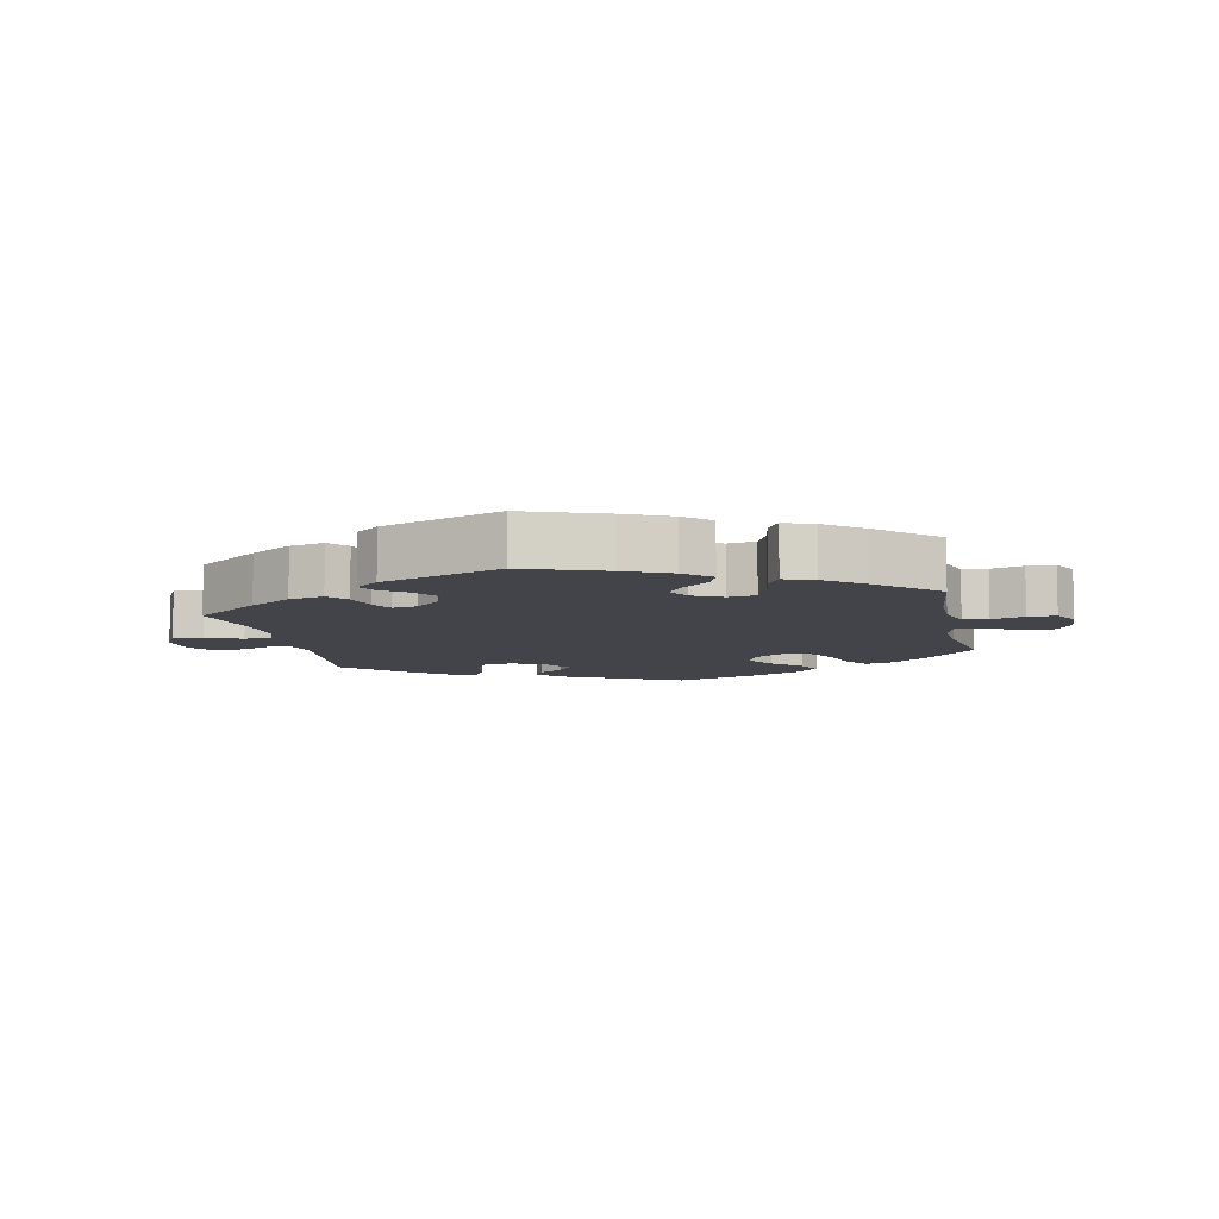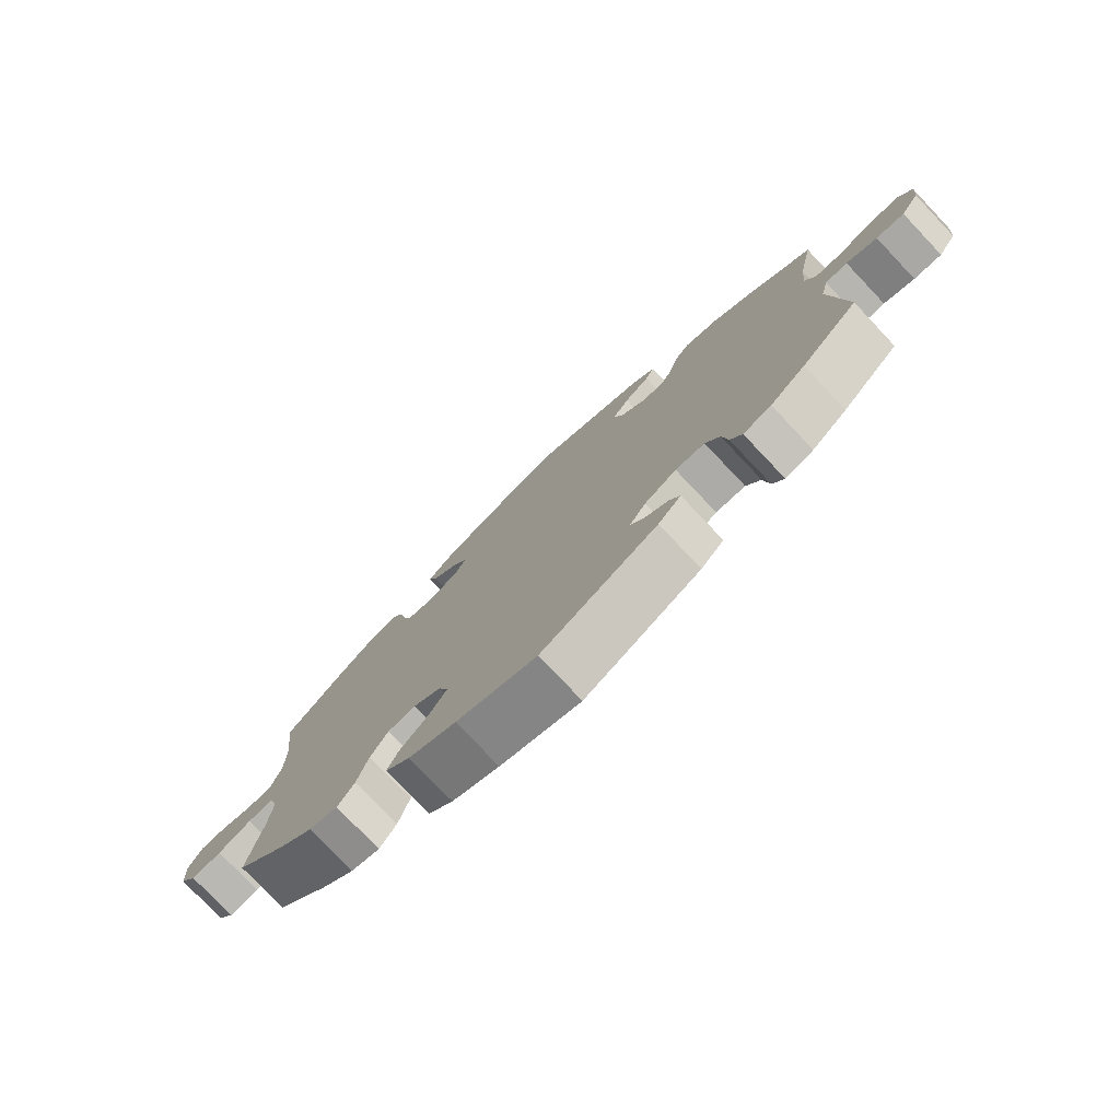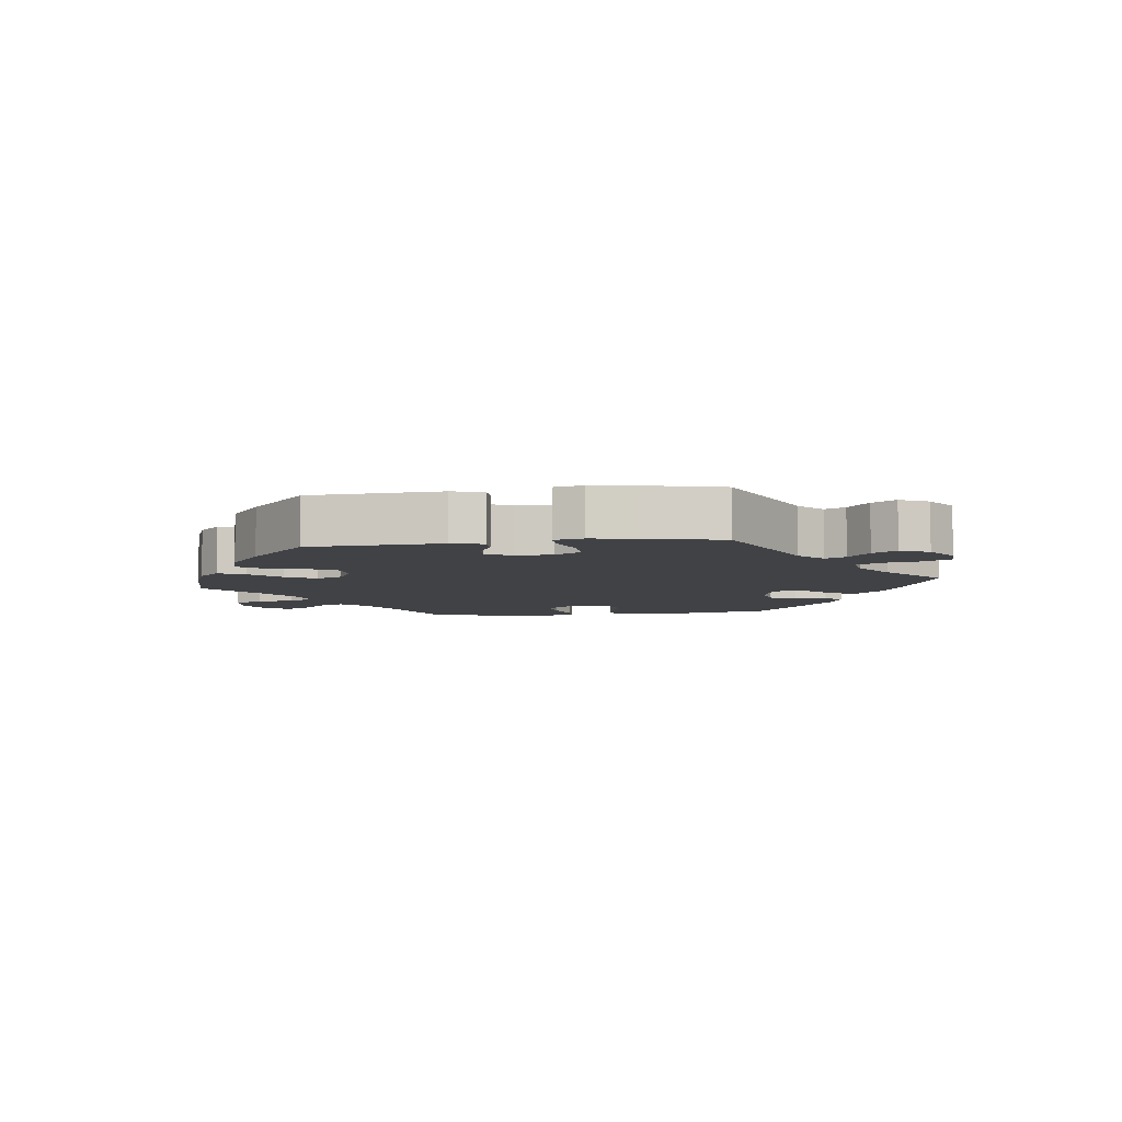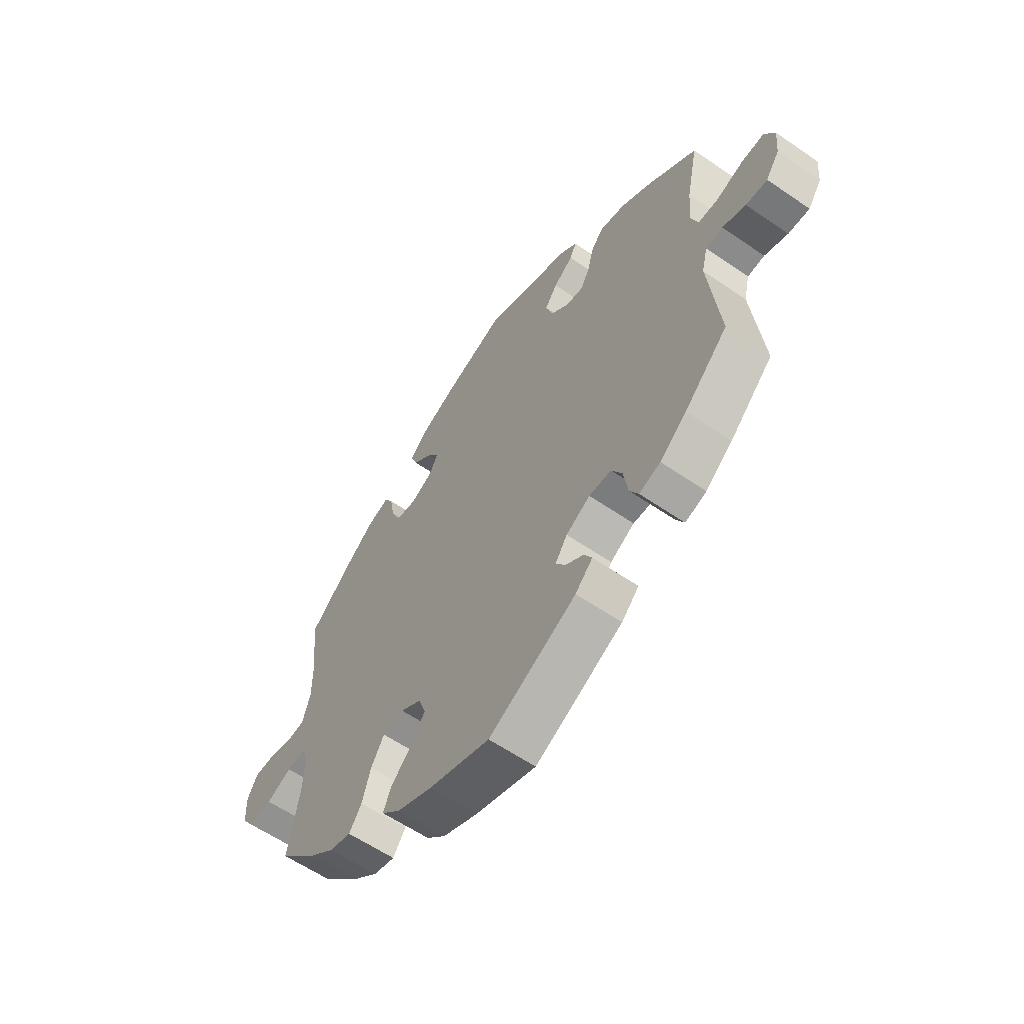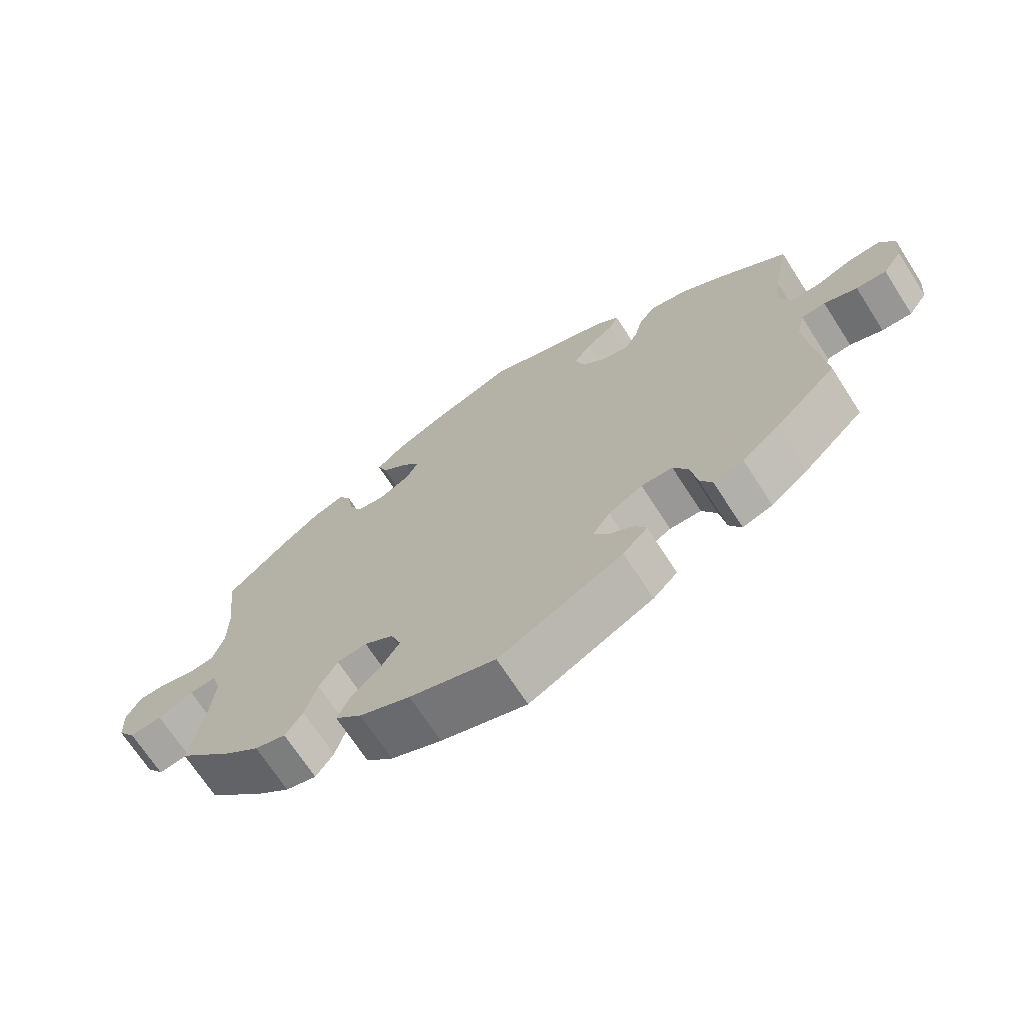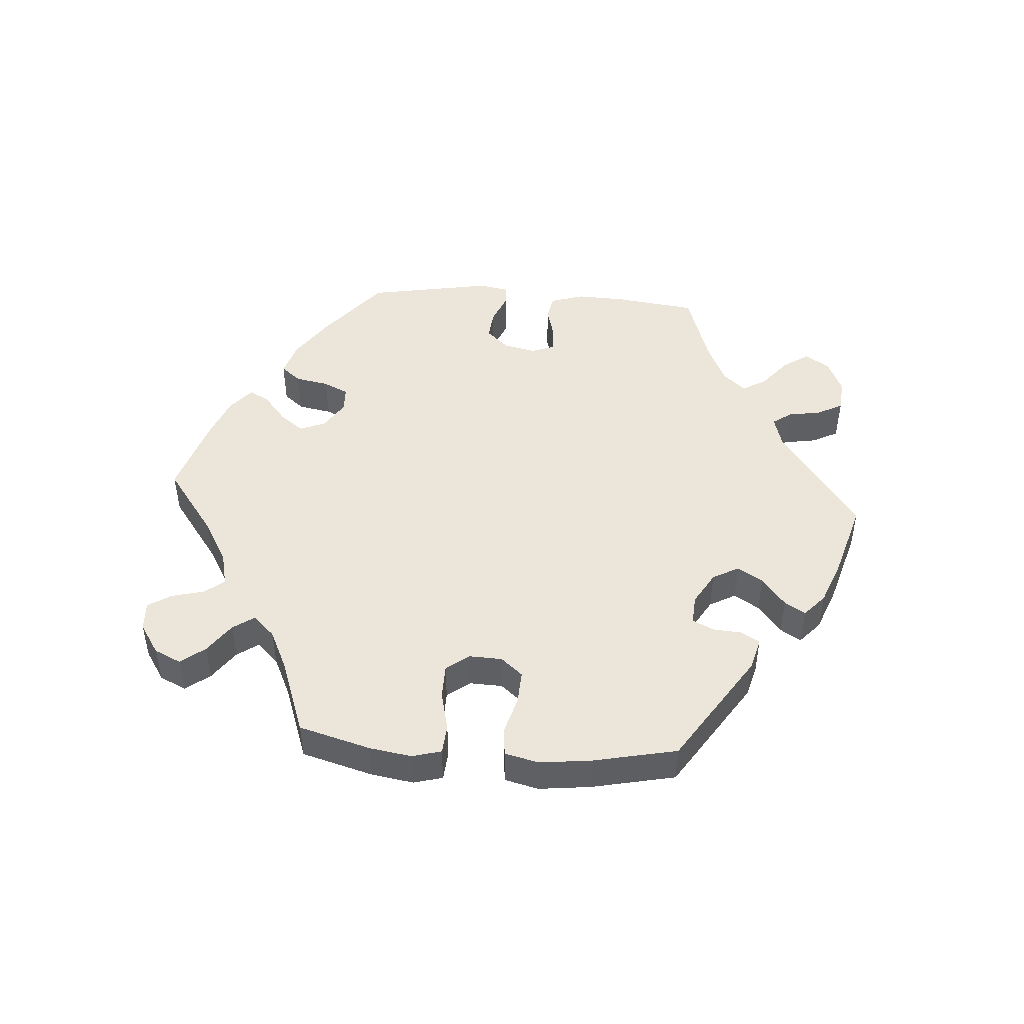
<metadata>
{"format":"obj","ext":"obj","renderer":"f3d","projection":"perspective","resolution":1024,"background":"white","views":[{"elev":-8.5,"azim":12.1,"up":"+Y"},{"elev":-77.2,"azim":-136.5,"up":"+Z"},{"elev":-6.7,"azim":-142.6,"up":"+Y"},{"elev":-59.7,"azim":-125.2,"up":"+Z"},{"elev":-69.5,"azim":-147.2,"up":"+Z"},{"elev":47.8,"azim":154.2,"up":"+Y"}]}
</metadata>
<code>
v -0.479 0.07 -0.086
v -0.491 0.07 -0.036
v -0.526 0.07 -0.033
v -0.574 0.07 -0.051
v -0.618 0.07 -0.053
v -0.646 0.07 -0.013
v -0.651 0.07 0.043
v -0.63 0.07 0.082
v -0.583 0.07 0.079
v -0.528 0.07 0.059
v -0.486 0.07 0.059
v -0.471 0.07 0.102
v -0.477 0.07 0.172
v -0.501 0.07 0.289
v -0.401 0.07 0.364
v -0.337 0.07 0.404
v -0.284 0.07 0.416
v -0.259 0.07 0.387
v -0.246 0.07 0.338
v -0.228 0.07 0.304
v -0.191 0.07 0.31
v -0.153 0.07 0.344
v -0.139 0.07 0.388
v -0.165 0.07 0.424
v -0.205 0.07 0.454
v -0.219 0.07 0.482
v -0.183 0.07 0.512
v 0 0.07 0.578
v 0.123 0.07 0.533
v 0.194 0.07 0.5
v 0.234 0.07 0.464
v 0.22 0.07 0.428
v 0.18 0.07 0.394
v 0.156 0.07 0.36
v 0.174 0.07 0.326
v 0.22 0.07 0.303
v 0.262 0.07 0.309
v 0.28 0.07 0.35
v 0.289 0.07 0.402
v 0.307 0.07 0.432
v 0.353 0.07 0.416
v 0.41 0.07 0.372
v 0.501 0.07 0.29
v 0.487 0.07 0.164
v 0.487 0.07 0.089
v 0.503 0.07 0.037
v 0.541 0.07 0.032
v 0.591 0.07 0.046
v 0.633 0.07 0.045
v 0.654 0.07 0.005
v 0.651 0.07 -0.05
v 0.625 0.07 -0.087
v 0.578 0.07 -0.081
v 0.526 0.07 -0.058
v 0.486 0.07 -0.055
v 0.473 0.07 -0.099
v 0.479 0.07 -0.168
v 0.501 0.07 -0.288
v 0.42 0.07 -0.37
v 0.369 0.07 -0.411
v 0.324 0.07 -0.423
v 0.298 0.07 -0.386
v 0.28 0.07 -0.326
v 0.253 0.07 -0.281
v 0.209 0.07 -0.276
v 0.166 0.07 -0.303
v 0.151 0.07 -0.344
v 0.179 0.07 -0.387
v 0.223 0.07 -0.429
v 0.24 0.07 -0.468
v 0.201 0.07 -0.505
v 0.127 0.07 -0.537
v 0.001 0.07 -0.578
v -0.181 0.07 -0.486
v -0.217 0.07 -0.45
v -0.201 0.07 -0.421
v -0.164 0.07 -0.396
v -0.143 0.07 -0.366
v -0.168 0.07 -0.329
v -0.218 0.07 -0.301
v -0.264 0.07 -0.302
v -0.286 0.07 -0.342
v -0.295 0.07 -0.398
v -0.313 0.07 -0.431
v -0.357 0.07 -0.417
v -0.412 0.07 -0.373
v -0.501 0.07 -0.288
v -0.479 0 -0.086
v -0.491 0 -0.036
v -0.526 0 -0.033
v -0.574 0 -0.051
v -0.618 0 -0.053
v -0.646 0 -0.013
v -0.651 0 0.043
v -0.63 0 0.082
v -0.583 0 0.079
v -0.528 0 0.059
v -0.486 0 0.059
v -0.471 0 0.102
v -0.477 0 0.172
v -0.501 0 0.289
v -0.401 0 0.364
v -0.337 0 0.404
v -0.284 0 0.416
v -0.259 0 0.387
v -0.246 0 0.338
v -0.228 0 0.304
v -0.191 0 0.31
v -0.153 0 0.344
v -0.139 0 0.388
v -0.165 0 0.424
v -0.205 0 0.454
v -0.219 0 0.482
v -0.183 0 0.512
v 0 0 0.578
v 0.123 0 0.533
v 0.194 0 0.5
v 0.234 0 0.464
v 0.22 0 0.428
v 0.18 0 0.394
v 0.156 0 0.36
v 0.174 0 0.326
v 0.22 0 0.303
v 0.262 0 0.309
v 0.28 0 0.35
v 0.289 0 0.402
v 0.307 0 0.432
v 0.353 0 0.416
v 0.41 0 0.372
v 0.501 0 0.29
v 0.487 0 0.164
v 0.487 0 0.089
v 0.503 0 0.037
v 0.541 0 0.032
v 0.591 0 0.046
v 0.633 0 0.045
v 0.654 0 0.005
v 0.651 0 -0.05
v 0.625 0 -0.087
v 0.578 0 -0.081
v 0.526 0 -0.058
v 0.486 0 -0.055
v 0.473 0 -0.099
v 0.479 0 -0.168
v 0.501 0 -0.288
v 0.42 0 -0.37
v 0.369 0 -0.411
v 0.324 0 -0.423
v 0.298 0 -0.386
v 0.28 0 -0.326
v 0.253 0 -0.281
v 0.209 0 -0.276
v 0.166 0 -0.303
v 0.151 0 -0.344
v 0.179 0 -0.387
v 0.223 0 -0.429
v 0.24 0 -0.468
v 0.201 0 -0.505
v 0.127 0 -0.537
v 0.001 0 -0.578
v -0.181 0 -0.486
v -0.217 0 -0.45
v -0.201 0 -0.421
v -0.164 0 -0.396
v -0.143 0 -0.366
v -0.168 0 -0.329
v -0.218 0 -0.301
v -0.264 0 -0.302
v -0.286 0 -0.342
v -0.295 0 -0.398
v -0.313 0 -0.431
v -0.357 0 -0.417
v -0.412 0 -0.373
v -0.501 0 -0.288
f 86 87 1
f 85 86 1
f 82 83 84 85
f 81 82 85 1
f 80 81 1 2
f 79 80 2
f 74 75 76 77
f 74 77 78
f 73 74 78
f 72 73 78 79
f 68 69 70 71
f 67 68 71 72
f 60 61 62 63
f 60 63 64
f 57 58 59 60
f 56 57 60 64
f 55 56 64 65
f 51 52 53 54
f 51 54 55
f 50 51 55
f 47 48 49 50
f 46 47 50 55
f 45 46 55 65
f 41 42 43 44
f 38 39 40 41
f 37 38 41 44
f 36 37 44 45
f 30 31 32 33
f 30 33 34
f 29 30 34
f 28 29 34
f 27 28 34 35
f 24 25 26 27
f 23 24 27 35
f 16 17 18 19
f 16 19 20
f 13 14 15 16
f 12 13 16 20
f 11 12 20 21
f 7 8 9 10
f 7 10 11
f 6 7 11
f 3 4 5 6
f 2 3 6 11
f 67 72 79 2
f 36 45 65 66
f 22 23 35 36
f 21 22 36 66
f 21 66 67
f 2 11 21 67
f 88 174 173
f 88 173 172
f 172 171 170 169
f 88 172 169 168
f 89 88 168 167
f 89 167 166
f 164 163 162 161
f 165 164 161
f 165 161 160
f 166 165 160 159
f 158 157 156 155
f 159 158 155 154
f 150 149 148 147
f 151 150 147
f 147 146 145 144
f 151 147 144 143
f 152 151 143 142
f 141 140 139 138
f 142 141 138
f 142 138 137
f 137 136 135 134
f 142 137 134 133
f 152 142 133 132
f 131 130 129 128
f 128 127 126 125
f 131 128 125 124
f 132 131 124 123
f 120 119 118 117
f 121 120 117
f 121 117 116
f 121 116 115
f 122 121 115 114
f 114 113 112 111
f 122 114 111 110
f 106 105 104 103
f 107 106 103
f 103 102 101 100
f 107 103 100 99
f 108 107 99 98
f 97 96 95 94
f 98 97 94
f 98 94 93
f 93 92 91 90
f 98 93 90 89
f 89 166 159 154
f 153 152 132 123
f 123 122 110 109
f 153 123 109 108
f 154 153 108
f 154 108 98 89
f 1 88 89 2
f 2 89 90 3
f 3 90 91 4
f 4 91 92 5
f 5 92 93 6
f 6 93 94 7
f 7 94 95 8
f 8 95 96 9
f 9 96 97 10
f 10 97 98 11
f 11 98 99 12
f 12 99 100 13
f 13 100 101 14
f 14 101 102 15
f 15 102 103 16
f 16 103 104 17
f 17 104 105 18
f 18 105 106 19
f 19 106 107 20
f 20 107 108 21
f 21 108 109 22
f 22 109 110 23
f 23 110 111 24
f 24 111 112 25
f 25 112 113 26
f 26 113 114 27
f 27 114 115 28
f 28 115 116 29
f 29 116 117 30
f 30 117 118 31
f 31 118 119 32
f 32 119 120 33
f 33 120 121 34
f 34 121 122 35
f 35 122 123 36
f 36 123 124 37
f 37 124 125 38
f 38 125 126 39
f 39 126 127 40
f 40 127 128 41
f 41 128 129 42
f 42 129 130 43
f 43 130 131 44
f 44 131 132 45
f 45 132 133 46
f 46 133 134 47
f 47 134 135 48
f 48 135 136 49
f 49 136 137 50
f 50 137 138 51
f 51 138 139 52
f 52 139 140 53
f 53 140 141 54
f 54 141 142 55
f 55 142 143 56
f 56 143 144 57
f 57 144 145 58
f 58 145 146 59
f 59 146 147 60
f 60 147 148 61
f 61 148 149 62
f 62 149 150 63
f 63 150 151 64
f 64 151 152 65
f 65 152 153 66
f 66 153 154 67
f 67 154 155 68
f 68 155 156 69
f 69 156 157 70
f 70 157 158 71
f 71 158 159 72
f 72 159 160 73
f 73 160 161 74
f 74 161 162 75
f 75 162 163 76
f 76 163 164 77
f 77 164 165 78
f 78 165 166 79
f 79 166 167 80
f 80 167 168 81
f 81 168 169 82
f 82 169 170 83
f 83 170 171 84
f 84 171 172 85
f 85 172 173 86
f 86 173 174 87
f 87 174 88 1

</code>
